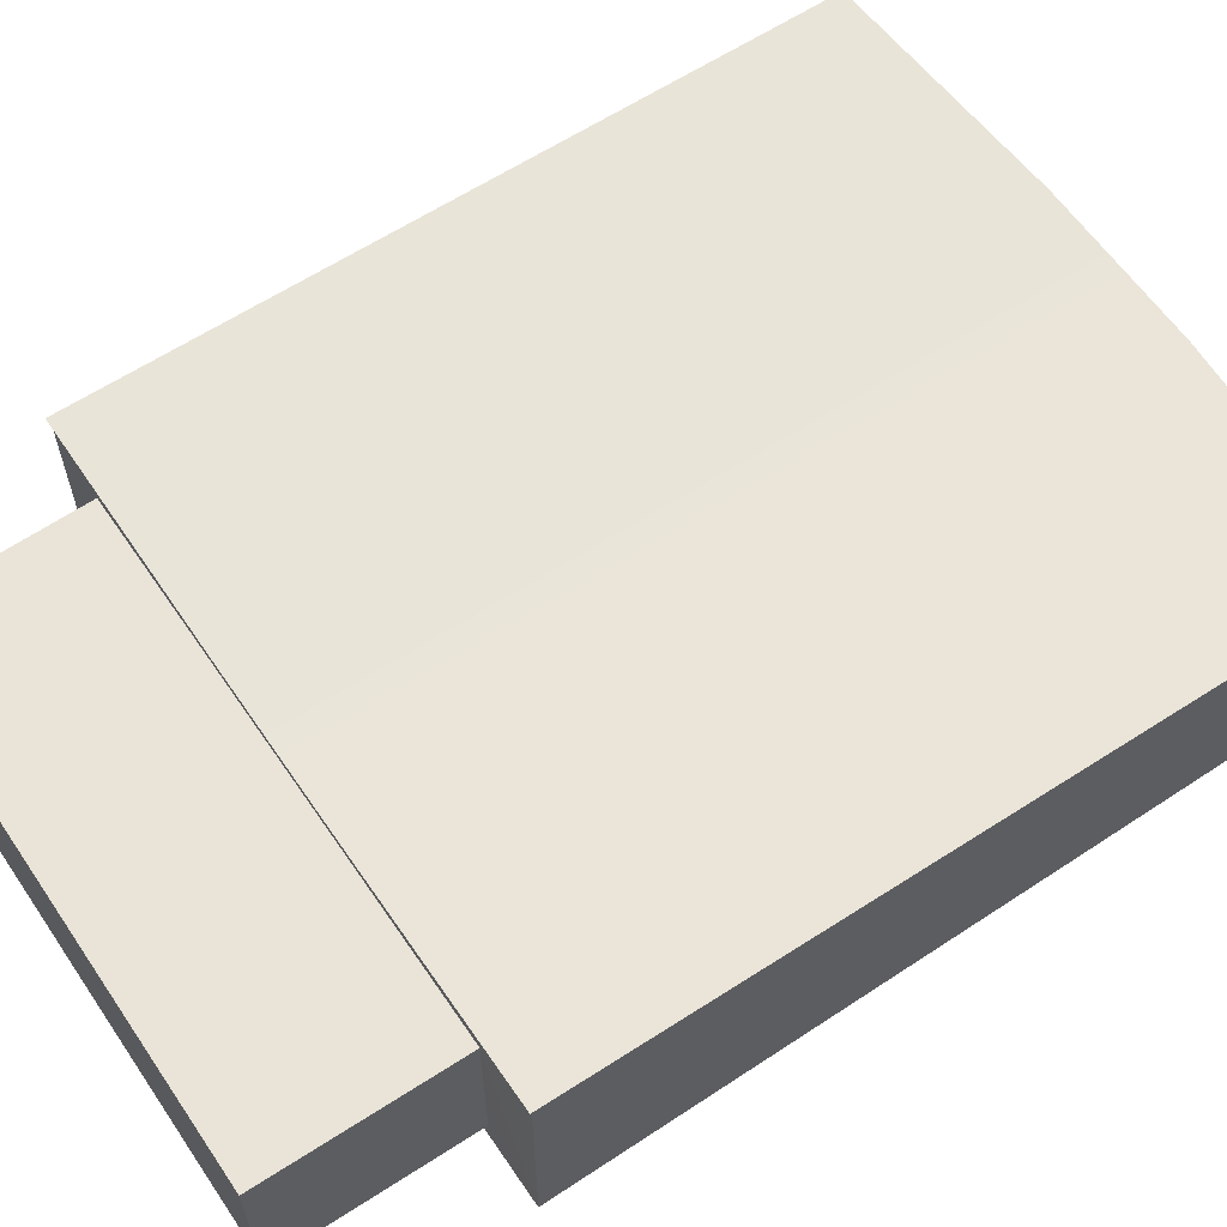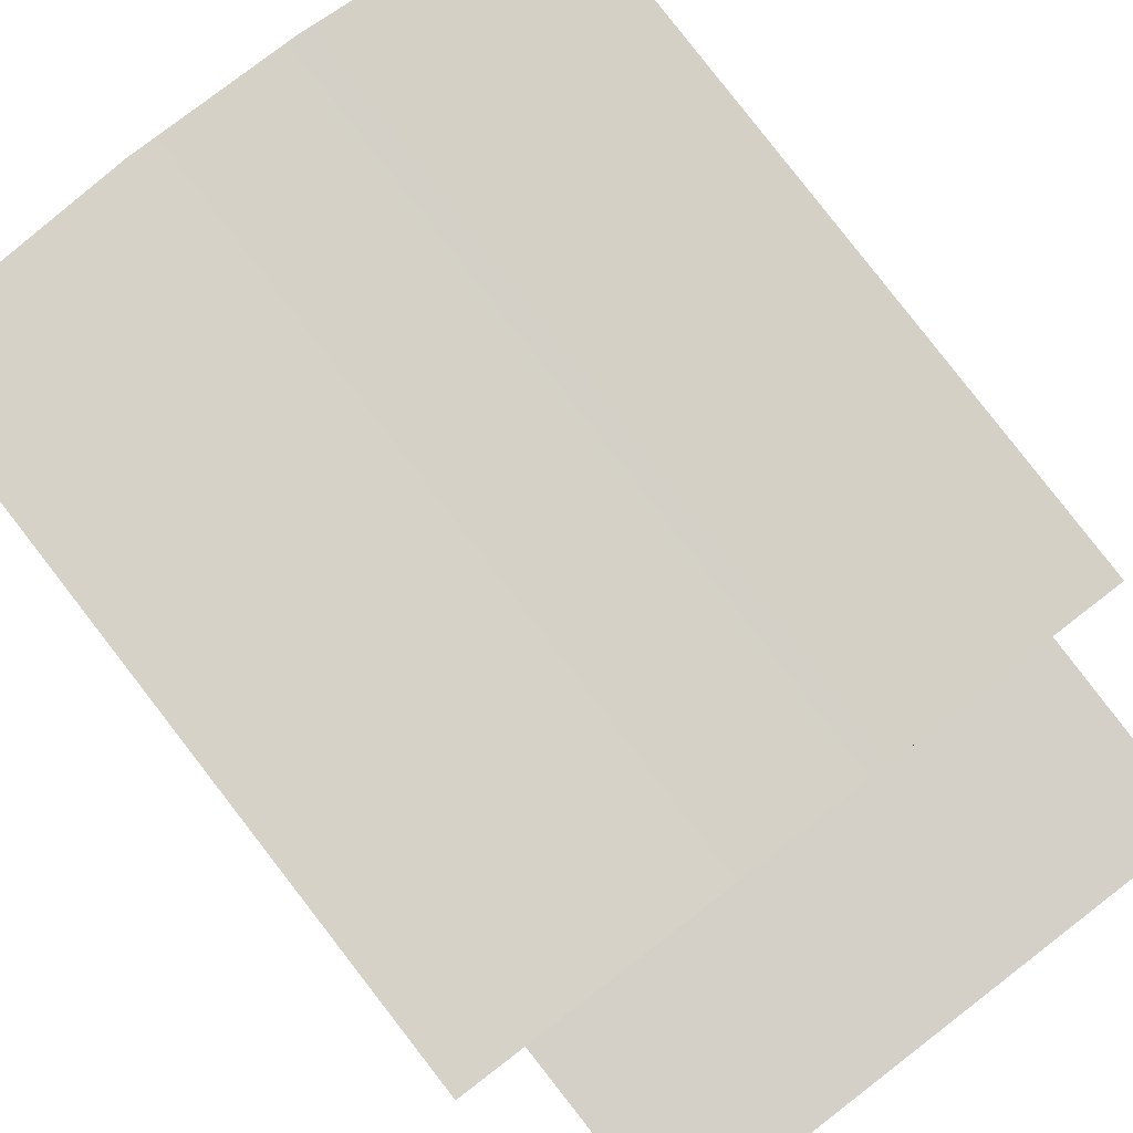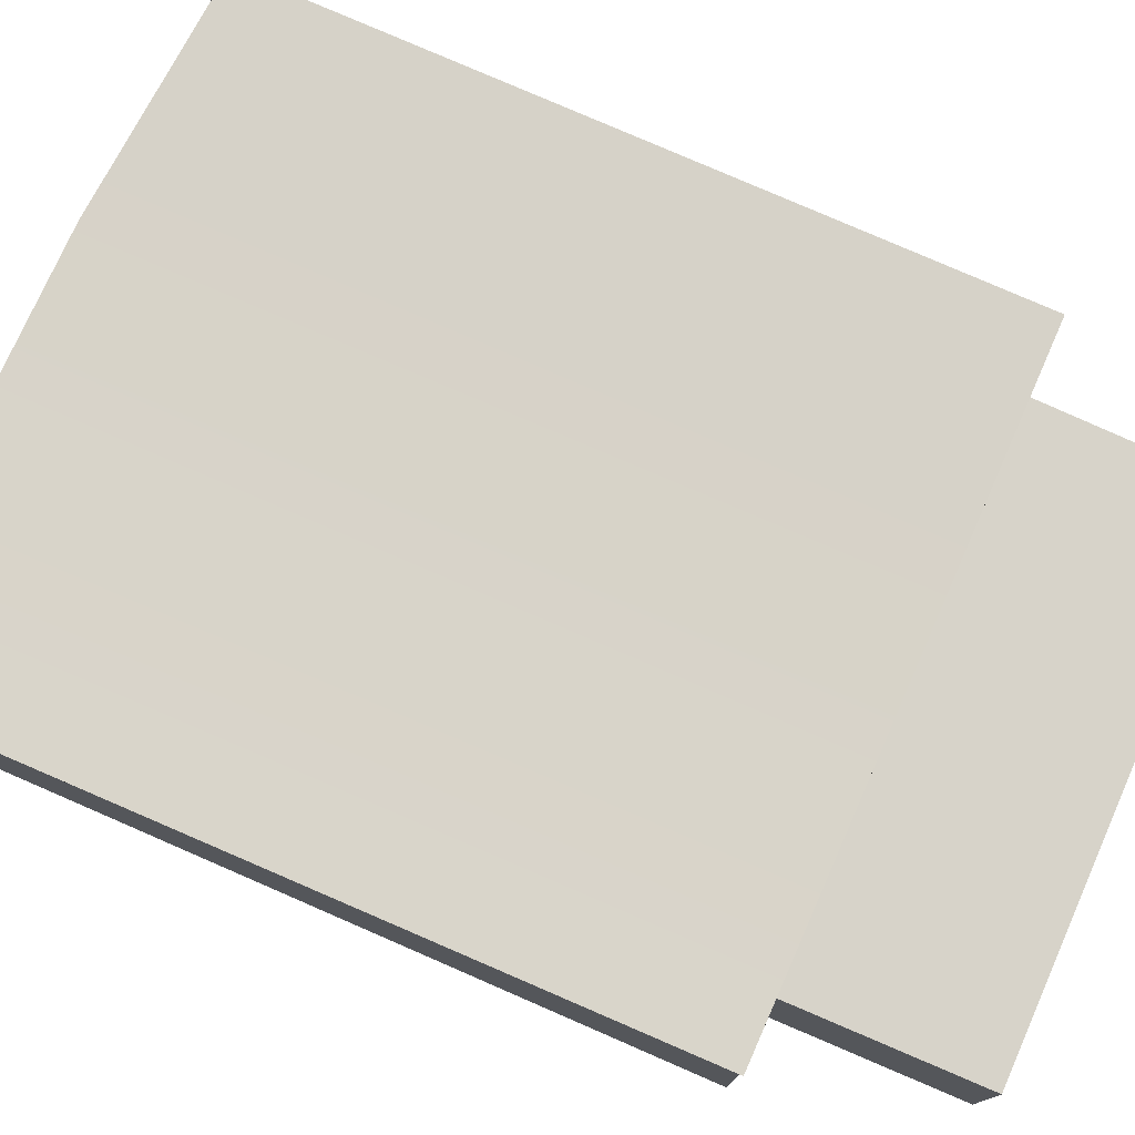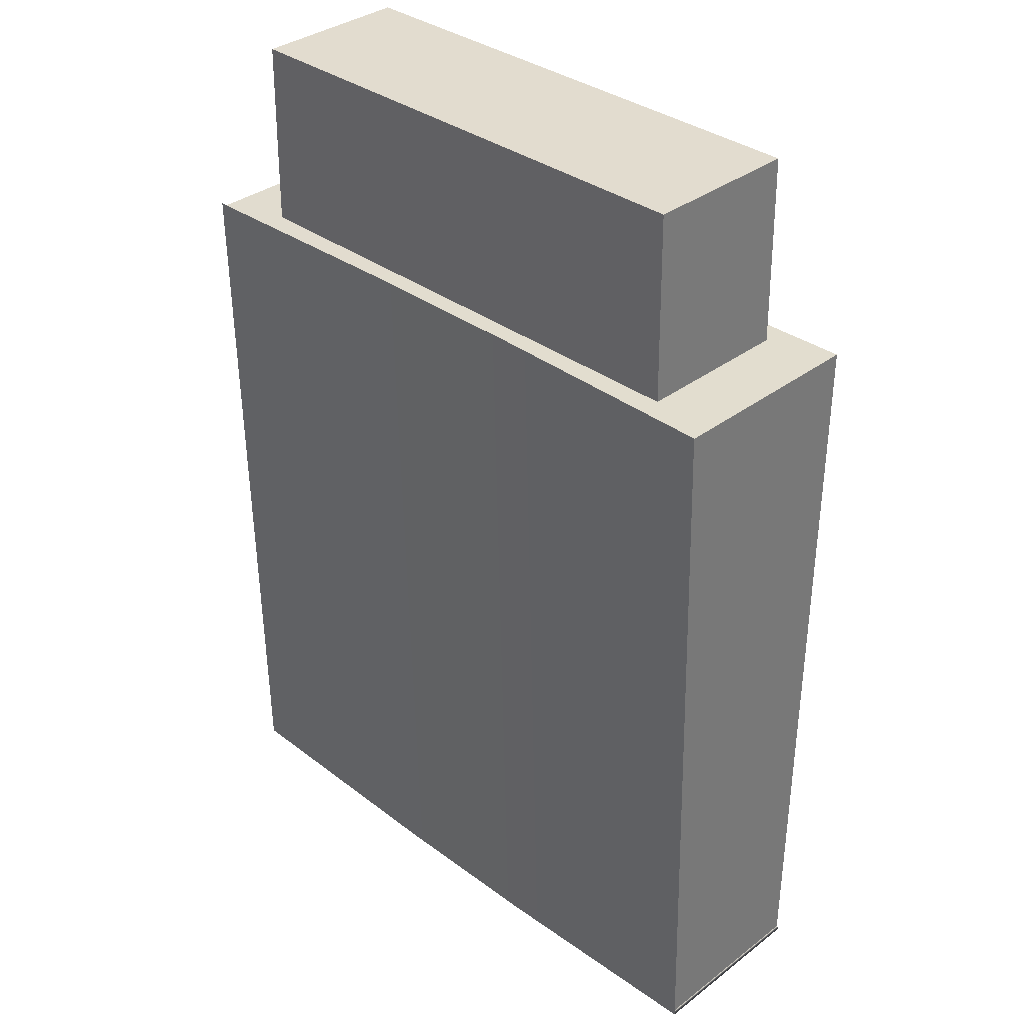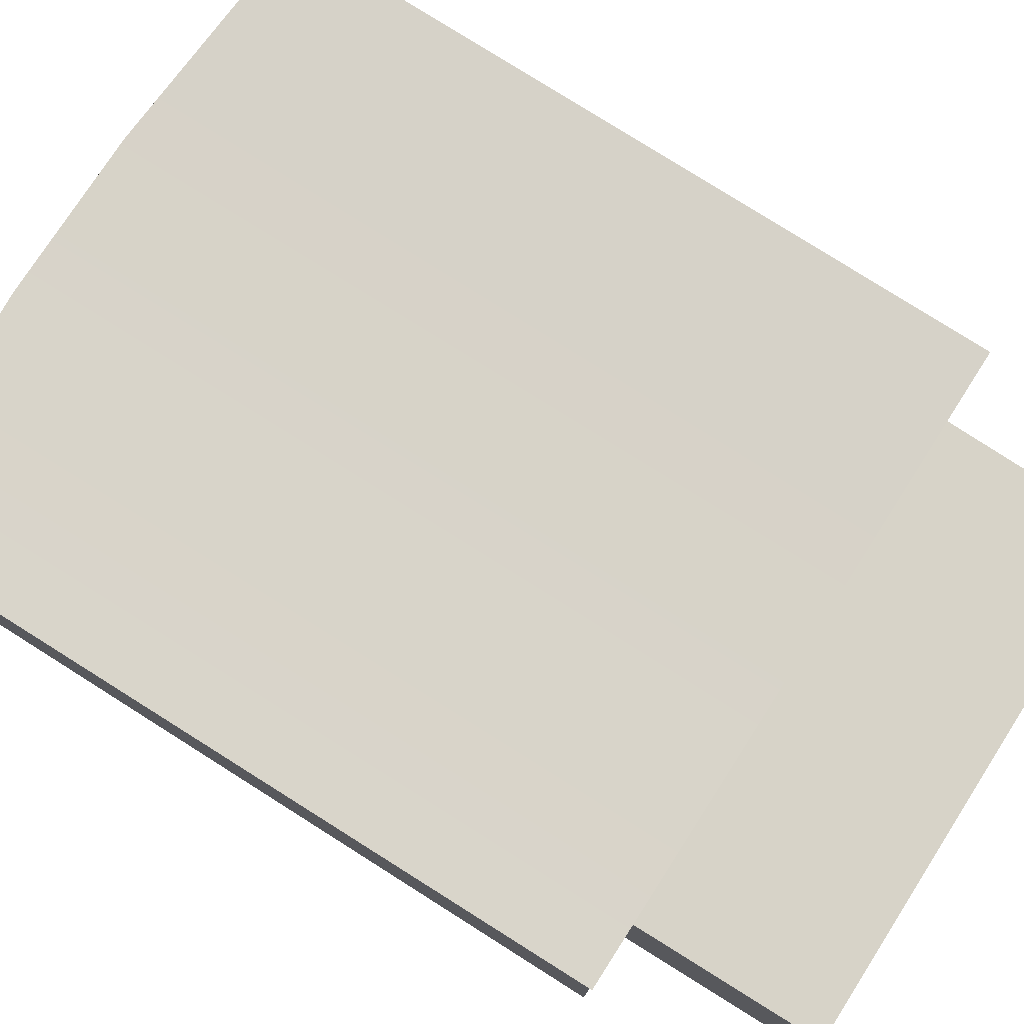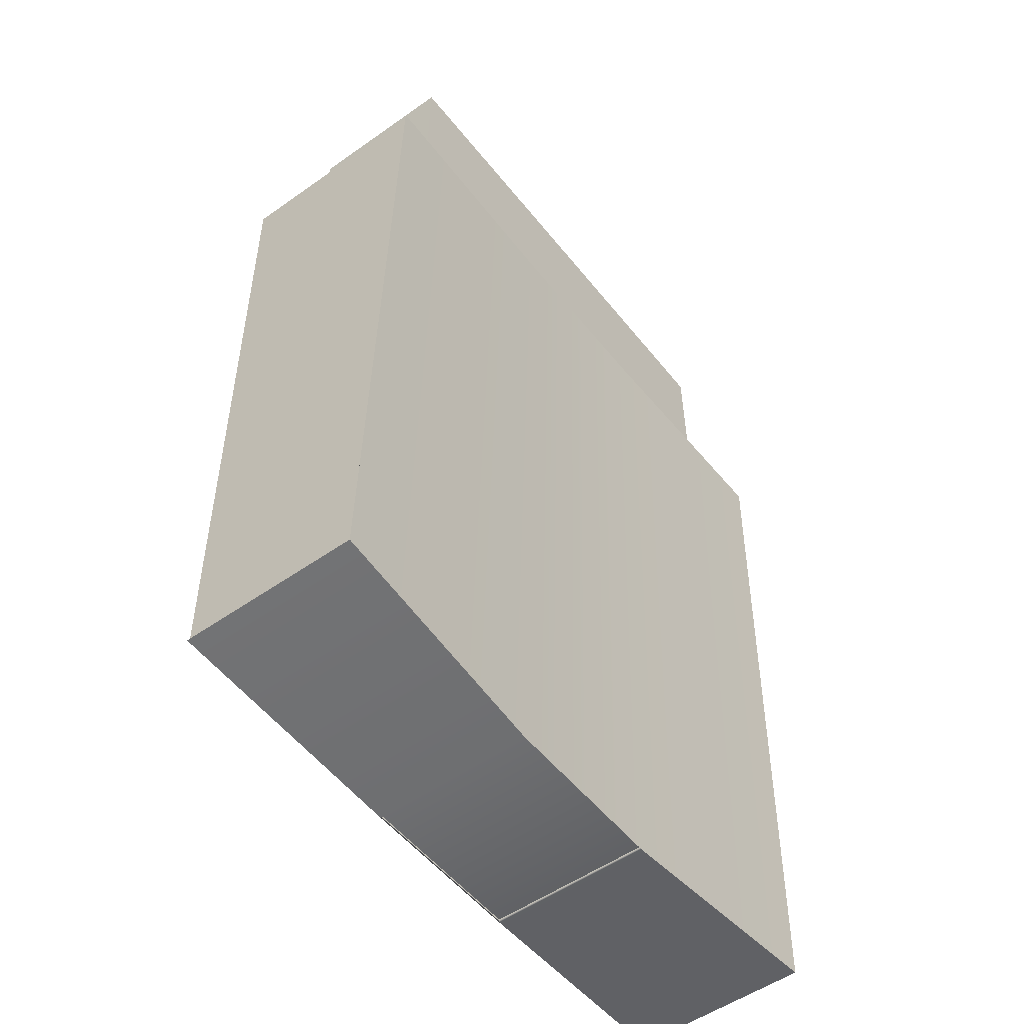
<metadata>
{"format":"obj","ext":"obj","renderer":"f3d","projection":"perspective","resolution":1024,"background":"white","views":[{"elev":61.1,"azim":55.8,"up":"+Y"},{"elev":79.9,"azim":-37.5,"up":"+Y"},{"elev":76.3,"azim":-66.1,"up":"+Y"},{"elev":34.7,"azim":-135.4,"up":"+Z"},{"elev":76.5,"azim":-57.3,"up":"+Y"},{"elev":-52.5,"azim":127.3,"up":"+Z"}]}
</metadata>
<code>
g default
v 18.25 0.3755 -24.66
v 18.7 0.3755 -24.66
v 19.15 0.3755 -24.66
v 19.6 0.3755 -24.66
v 18.25 0.3755 -25.14
v 18.7 0.3755 -25.14
v 19.15 0.3755 -25.14
v 19.61 0.3755 -25.14
v 18.25 0.7822 -24.66
v 18.7 0.7822 -24.66
v 19.15 0.7822 -24.66
v 19.6 0.7822 -24.66
v 18.7 0.7822 -25.14
v 18.25 0.7822 -25.14
v 19.15 0.7822 -25.14
v 19.61 0.7822 -25.14
v 18.08 0.8488 -25.15
v 18.7 0.8375 -25.14
v 18.7 0.7878 -27.12
v 18.06 0.8101 -27.07
v 19.15 0.8375 -25.14
v 19.15 0.7878 -27.12
v 19.77 0.8488 -25.15
v 19.79 0.8101 -27.07
v 18.08 0.3089 -25.15
v 18.06 0.3477 -27.07
v 18.7 0.3699 -27.12
v 18.7 0.3202 -25.14
v 19.15 0.3699 -27.12
v 19.15 0.3202 -25.14
v 19.79 0.3477 -27.07
v 19.77 0.3089 -25.15
v 18.07 0.8507 -25.14
v 18.7 0.8393 -25.14
v 18.7 0.7893 -27.12
v 18.06 0.8117 -27.07
v 19.15 0.8393 -25.14
v 19.15 0.7893 -27.12
v 19.78 0.8507 -25.14
v 19.8 0.8117 -27.07
v 18.06 0.346 -27.07
v 18.7 0.3684 -27.12
v 19.15 0.3684 -27.12
v 19.8 0.346 -27.07
v 18.7 0.3684 -27.12
v 18.7 0.3184 -25.14
v 19.15 0.3684 -27.12
v 19.15 0.3184 -25.14
g Watch_Chip:pPlane1
f 10 13 14 9
f 11 15 13 10
f 12 16 15 11
f 33 34 35 36
f 34 37 38 35
f 37 39 40 38
f 2 1 5 6
f 3 2 6 7
f 4 3 7 8
f 25 26 27 28
f 46 45 47 48
f 30 29 31 32
f 1 2 10 9
f 2 3 11 10
f 3 4 12 11
f 12 4 8 16
f 9 14 5 1
f 42 41 36 35
f 26 25 17 20
f 29 27 19 22
f 32 31 24 23
f 44 43 38 40
f 14 13 18 17
f 13 15 21 18
f 15 16 23 21
f 6 5 25 28
f 7 6 28 30
f 8 7 30 32
f 5 14 17 25
f 16 8 32 23
f 17 18 34 33
f 20 17 33 36
f 18 21 37 34
f 22 19 35 38
f 21 23 39 37
f 23 24 40 39
f 27 26 41 42
f 26 20 36 41
f 19 27 42 35
f 31 29 43 44
f 29 22 38 43
f 24 31 44 40
f 28 27 45 46
f 27 29 47 45
f 29 30 48 47
f 30 28 46 48

</code>
